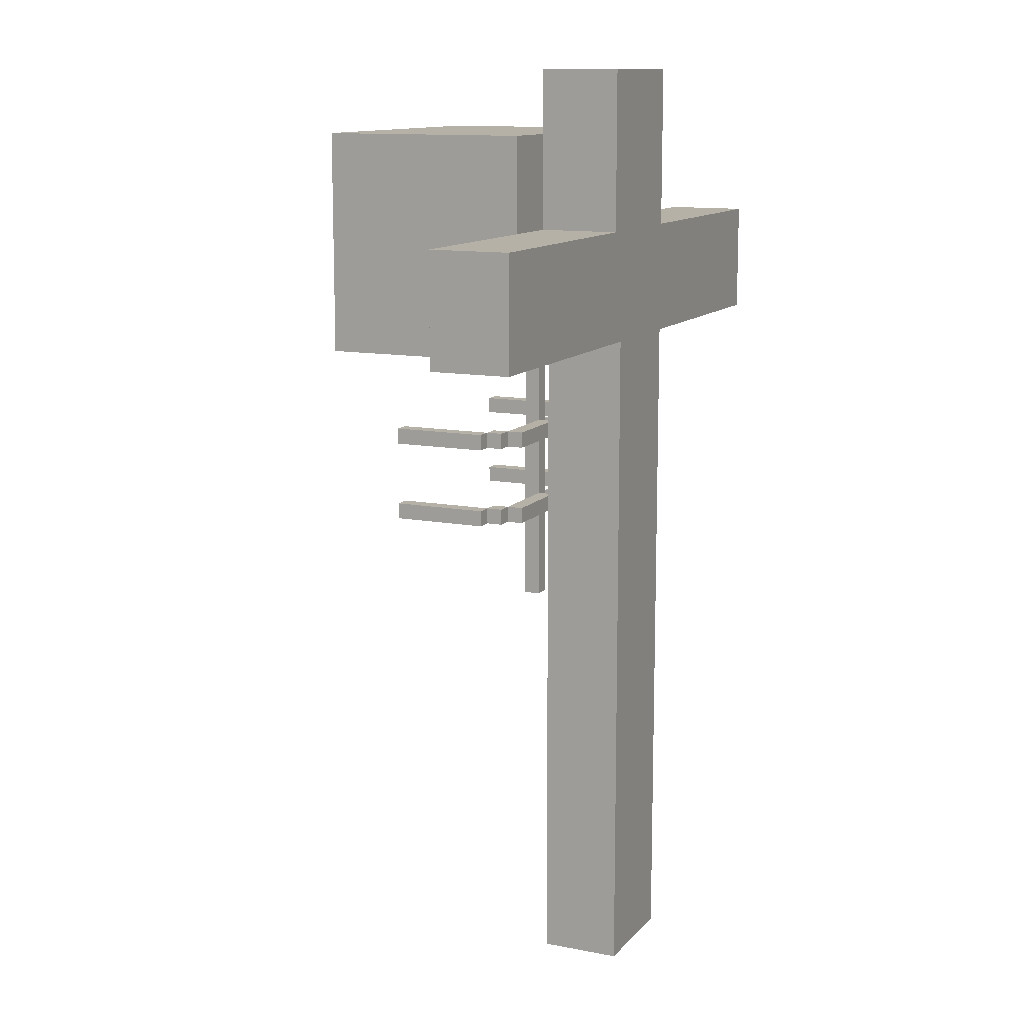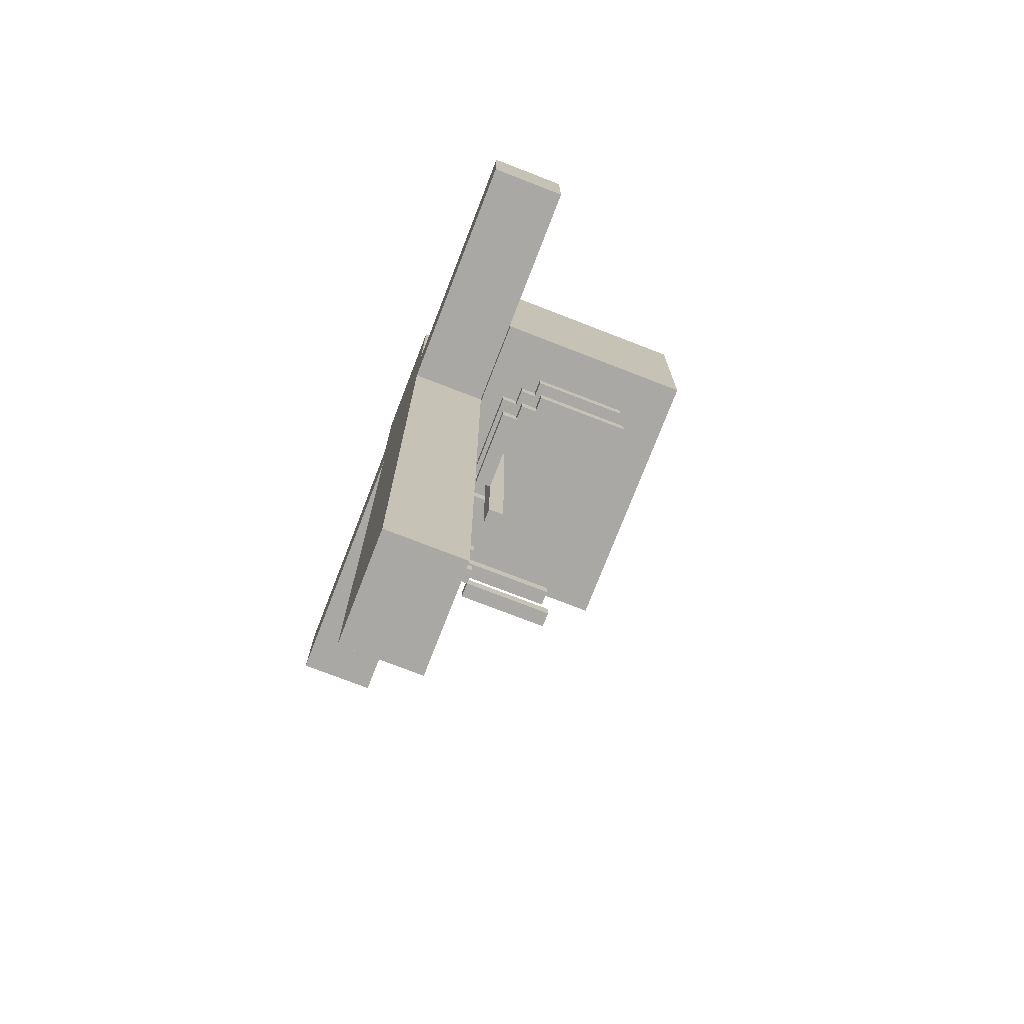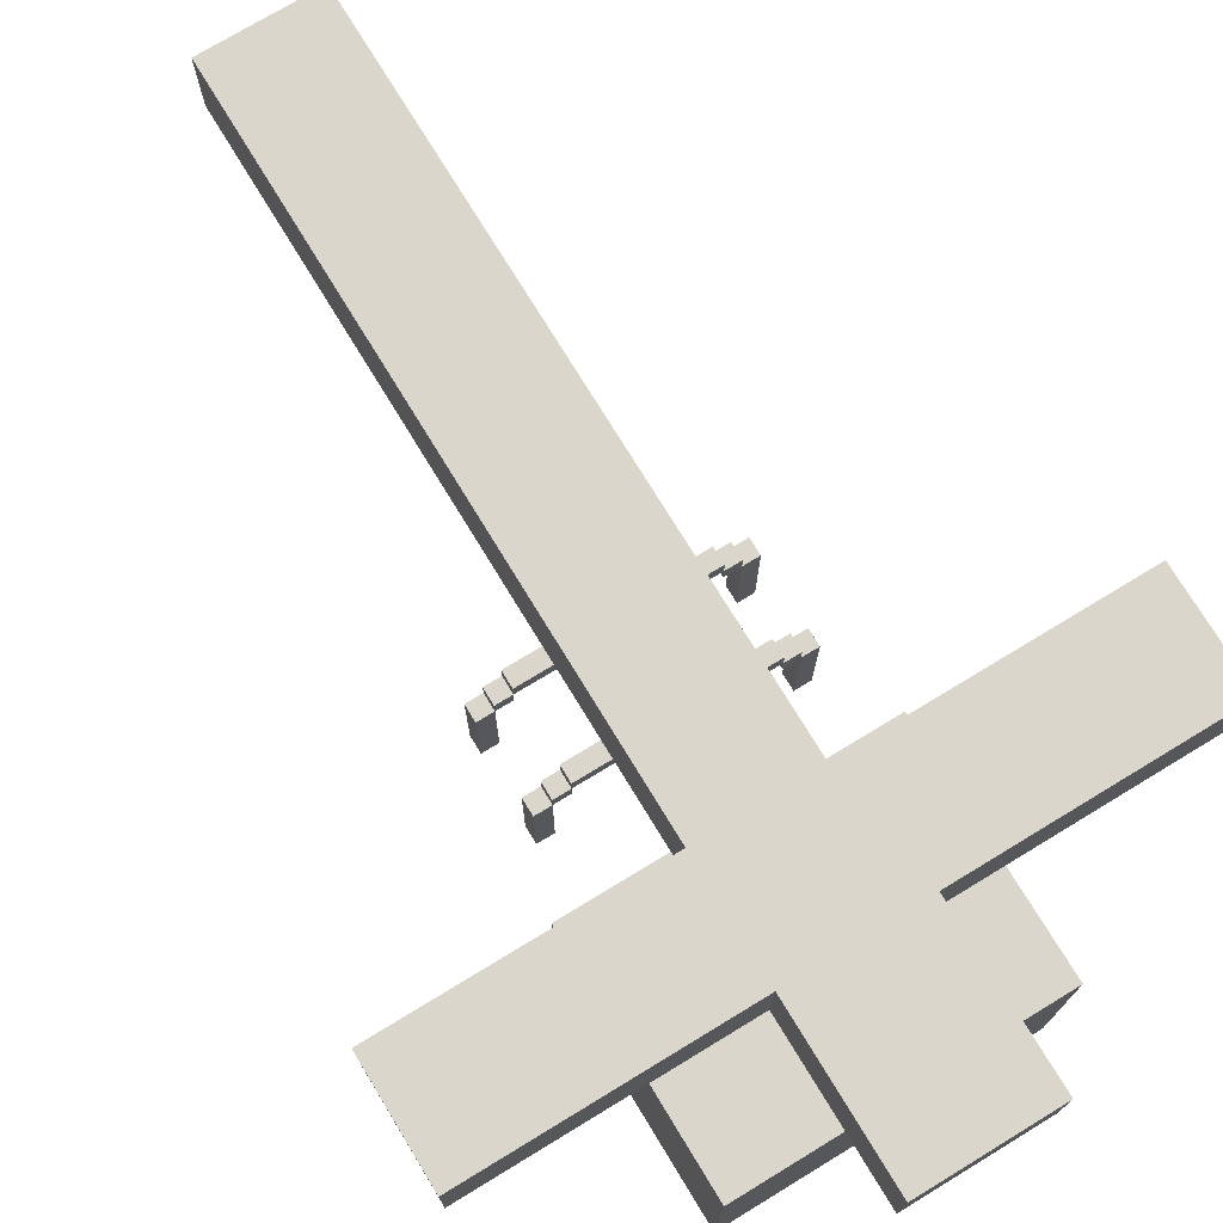
<metadata>
{"format":"obj","ext":"obj","renderer":"f3d","projection":"perspective","resolution":1024,"background":"white","views":[{"elev":12.1,"azim":-65.3,"up":"+Y"},{"elev":-75.0,"azim":68.8,"up":"+Y"},{"elev":74.1,"azim":148.7,"up":"+Z"}]}
</metadata>
<code>
o
v -2 4.2 2.1
v -2 4.2 1.6
v -2 4.9 2.1
v -2 4.9 1.6
v -0.8 4.1 1.6
v -0.8 4.1 0.4
v -0.8 4.1 0.3
v -0.8 4.2 1.6
v -0.8 4.4 0.4
v -0.8 4.4 0.3
v -0.8 4.9 1.6
v -0.8 5.5 1.6
v -0.8 5.5 0.3
v -0.7 3 1.3
v -0.7 3 0.7
v -0.7 3.1 1.3
v -0.7 3.1 0.7
v -0.7 3.5 1.3
v -0.7 3.5 0.7
v -0.7 3.6 1.3
v -0.7 3.6 0.7
v -0.6 3 1.4
v -0.6 3 1.3
v -0.6 3.1 1.4
v -0.6 3.1 1.3
v -0.6 3.5 1.4
v -0.6 3.5 1.3
v -0.6 3.6 1.4
v -0.6 3.6 1.3
v -0.5 3 1.5
v -0.5 3 1.4
v -0.5 3.1 1.5
v -0.5 3.1 1.4
v -0.5 3.5 1.5
v -0.5 3.5 1.4
v -0.5 3.6 1.5
v -0.5 3.6 1.4
v -0.4 4.9 2.1
v -0.4 4.9 1.6
v -0.4 5.5 1.6
v -0.4 5.9 2.1
v -0.4 5.9 1.6
v -0.3 0 2.1
v -0.3 0 1.6
v -0.3 4.1 1.6
v -0.3 4.2 2.1
v -0.3 4.2 1.6
v 2.384e-07 2.4 1.4
v 2.384e-07 2.4 1.3
v 2.384e-07 3 1.4
v 2.384e-07 3.1 1.4
v 2.384e-07 3.5 1.4
v 2.384e-07 3.6 1.4
v 2.384e-07 4.1 1.4
v 2.384e-07 4.1 1.3
v 0.1 3 1.5
v 0.1 3 1.4
v 0.1 3.1 1.5
v 0.1 3.1 1.4
v 0.1 3.5 1.5
v 0.1 3.5 1.4
v 0.1 3.6 1.5
v 0.1 3.6 1.4
v 0.6 3 1.4
v 0.6 3 1.3
v 0.6 3.1 1.4
v 0.6 3.1 1.3
v 0.6 3.5 1.4
v 0.6 3.5 1.3
v 0.6 3.6 1.4
v 0.6 3.6 1.3
v 0.7 3 1.3
v 0.7 3 0.7
v 0.7 3.1 1.3
v 0.7 3.1 0.7
v 0.7 3.5 1.3
v 0.7 3.5 0.7
v 0.7 3.6 1.3
v 0.7 3.6 0.7
v -0.6 3 1.3
v -0.6 3 0.7
v -0.6 3.1 1.3
v -0.6 3.1 0.7
v -0.6 3.5 1.3
v -0.6 3.5 0.7
v -0.6 3.6 1.3
v -0.6 3.6 0.7
v -0.5 3 1.4
v -0.5 3 1.3
v -0.5 3.1 1.4
v -0.5 3.1 1.3
v -0.5 3.5 1.4
v -0.5 3.5 1.3
v -0.5 3.6 1.4
v -0.5 3.6 1.3
v 2.384e-07 3 1.5
v 2.384e-07 3 1.4
v 2.384e-07 3.1 1.5
v 2.384e-07 3.1 1.4
v 2.384e-07 3.5 1.5
v 2.384e-07 3.5 1.4
v 2.384e-07 3.6 1.5
v 2.384e-07 3.6 1.4
v 0.1 2.4 1.4
v 0.1 2.4 1.3
v 0.1 3 1.4
v 0.1 3.1 1.4
v 0.1 3.5 1.4
v 0.1 3.6 1.4
v 0.1 4.1 1.4
v 0.1 4.1 1.3
v 0.4 0 2.1
v 0.4 0 1.6
v 0.4 4.1 1.6
v 0.4 4.2 2.1
v 0.4 4.2 1.6
v 0.4 4.9 2.1
v 0.4 4.9 1.6
v 0.4 5.5 1.6
v 0.4 5.9 2.1
v 0.4 5.9 1.6
v 0.6 3 1.5
v 0.6 3 1.4
v 0.6 3.1 1.5
v 0.6 3.1 1.4
v 0.6 3.5 1.5
v 0.6 3.5 1.4
v 0.6 3.6 1.5
v 0.6 3.6 1.4
v 0.7 3 1.4
v 0.7 3 1.3
v 0.7 3.1 1.4
v 0.7 3.1 1.3
v 0.7 3.5 1.4
v 0.7 3.5 1.3
v 0.7 3.6 1.4
v 0.7 3.6 1.3
v 0.8 3 1.3
v 0.8 3 0.7
v 0.8 3.1 1.3
v 0.8 3.1 0.7
v 0.8 3.5 1.3
v 0.8 3.5 0.7
v 0.8 3.6 1.3
v 0.8 3.6 0.7
v 1 4.1 1.6
v 1 4.1 0.4
v 1 4.1 0.3
v 1 4.2 1.6
v 1 4.5 0.4
v 1 4.5 0.3
v 1 4.9 1.6
v 1 5.5 1.6
v 1 5.5 0.3
v 2 4.2 2.1
v 2 4.2 1.6
v 2 4.9 2.1
v 2 4.9 1.6
v -2 4.2 2.1
v -2 4.9 2.1
v -0.4 4.9 2.1
v -0.4 5.9 2.1
v -0.3 0 2.1
v -0.3 4.2 2.1
v 0.4 0 2.1
v 0.4 4.2 2.1
v 0.4 4.9 2.1
v 0.4 5.9 2.1
v 2 4.2 2.1
v 2 4.9 2.1
v -0.8 4.1 1.6
v -0.8 4.2 1.6
v -0.8 4.9 1.6
v -0.8 5.5 1.6
v -0.4 4.9 1.6
v -0.4 5.5 1.6
v -0.3 4.1 1.6
v -0.3 4.2 1.6
v 0.4 4.1 1.6
v 0.4 4.2 1.6
v 0.4 4.9 1.6
v 0.4 5.5 1.6
v 1 4.1 1.6
v 1 4.2 1.6
v 1 4.9 1.6
v 1 5.5 1.6
v -0.5 3 1.5
v -0.5 3.1 1.5
v -0.5 3.5 1.5
v -0.5 3.6 1.5
v 2.384e-07 3 1.5
v 2.384e-07 3.1 1.5
v 2.384e-07 3.5 1.5
v 2.384e-07 3.6 1.5
v 0.1 3 1.5
v 0.1 3.1 1.5
v 0.1 3.5 1.5
v 0.1 3.6 1.5
v 0.6 3 1.5
v 0.6 3.1 1.5
v 0.6 3.5 1.5
v 0.6 3.6 1.5
v -0.6 3 1.4
v -0.6 3.1 1.4
v -0.6 3.5 1.4
v -0.6 3.6 1.4
v -0.5 3 1.4
v -0.5 3.1 1.4
v -0.5 3.5 1.4
v -0.5 3.6 1.4
v 2.384e-07 2.4 1.4
v 2.384e-07 3 1.4
v 2.384e-07 3.1 1.4
v 2.384e-07 3.5 1.4
v 2.384e-07 3.6 1.4
v 2.384e-07 4.1 1.4
v 0.1 2.4 1.4
v 0.1 3 1.4
v 0.1 3.1 1.4
v 0.1 3.5 1.4
v 0.1 3.6 1.4
v 0.1 4.1 1.4
v 0.6 3 1.4
v 0.6 3.1 1.4
v 0.6 3.5 1.4
v 0.6 3.6 1.4
v 0.7 3 1.4
v 0.7 3.1 1.4
v 0.7 3.5 1.4
v 0.7 3.6 1.4
v -0.7 3 1.3
v -0.7 3.1 1.3
v -0.7 3.5 1.3
v -0.7 3.6 1.3
v -0.6 3 1.3
v -0.6 3.1 1.3
v -0.6 3.5 1.3
v -0.6 3.6 1.3
v 0.7 3 1.3
v 0.7 3.1 1.3
v 0.7 3.5 1.3
v 0.7 3.6 1.3
v 0.8 3 1.3
v 0.8 3.1 1.3
v 0.8 3.5 1.3
v 0.8 3.6 1.3
v -2 4.2 1.6
v -2 4.9 1.6
v -0.8 4.2 1.6
v -0.8 4.9 1.6
v -0.4 5.5 1.6
v -0.4 5.9 1.6
v -0.3 0 1.6
v -0.3 4.1 1.6
v 0.4 0 1.6
v 0.4 4.1 1.6
v 0.4 5.5 1.6
v 0.4 5.9 1.6
v 1 4.2 1.6
v 1 4.9 1.6
v 2 4.2 1.6
v 2 4.9 1.6
v -0.5 3 1.4
v -0.5 3.1 1.4
v -0.5 3.5 1.4
v -0.5 3.6 1.4
v 2.384e-07 3 1.4
v 2.384e-07 3.1 1.4
v 2.384e-07 3.5 1.4
v 2.384e-07 3.6 1.4
v 0.1 3 1.4
v 0.1 3.1 1.4
v 0.1 3.5 1.4
v 0.1 3.6 1.4
v 0.6 3 1.4
v 0.6 3.1 1.4
v 0.6 3.5 1.4
v 0.6 3.6 1.4
v -0.6 3 1.3
v -0.6 3.1 1.3
v -0.6 3.5 1.3
v -0.6 3.6 1.3
v -0.5 3 1.3
v -0.5 3.1 1.3
v -0.5 3.5 1.3
v -0.5 3.6 1.3
v 2.384e-07 2.4 1.3
v 2.384e-07 4.1 1.3
v 0.1 2.4 1.3
v 0.1 4.1 1.3
v 0.6 3 1.3
v 0.6 3.1 1.3
v 0.6 3.5 1.3
v 0.6 3.6 1.3
v 0.7 3 1.3
v 0.7 3.1 1.3
v 0.7 3.5 1.3
v 0.7 3.6 1.3
v -0.7 3 0.7
v -0.7 3.1 0.7
v -0.7 3.5 0.7
v -0.7 3.6 0.7
v -0.6 3 0.7
v -0.6 3.1 0.7
v -0.6 3.5 0.7
v -0.6 3.6 0.7
v 0.7 3 0.7
v 0.7 3.1 0.7
v 0.7 3.5 0.7
v 0.7 3.6 0.7
v 0.8 3 0.7
v 0.8 3.1 0.7
v 0.8 3.5 0.7
v 0.8 3.6 0.7
v -0.8 4.1 0.3
v -0.8 4.4 0.3
v -0.8 5.5 0.3
v -0.7 4.1 0.3
v -0.7 4.3 0.3
v -0.7 4.4 0.3
v -0.7 4.7 0.3
v -0.6 4.3 0.3
v -0.6 4.4 0.3
v -0.6 4.6 0.3
v -0.6 4.7 0.3
v -0.6 4.9 0.3
v -0.6 5.2 0.3
v -0.5 4.1 0.3
v -0.5 4.4 0.3
v -0.5 4.5 0.3
v -0.5 4.6 0.3
v -0.5 4.8 0.3
v -0.4 4.1 0.3
v -0.4 4.2 0.3
v -0.4 4.5 0.3
v -0.4 4.8 0.3
v -0.4 4.9 0.3
v -0.3 4.5 0.3
v -0.3 4.6 0.3
v -0.2 4.8 0.3
v -0.2 5.2 0.3
v 0.3 4.8 0.3
v 0.3 5.2 0.3
v 0.4 4.5 0.3
v 0.4 4.6 0.3
v 0.5 4.1 0.3
v 0.5 4.2 0.3
v 0.5 4.5 0.3
v 0.6 4.1 0.3
v 0.6 4.4 0.3
v 0.6 4.5 0.3
v 0.6 4.6 0.3
v 0.6 4.8 0.3
v 0.6 4.9 0.3
v 0.7 4.4 0.3
v 0.7 4.5 0.3
v 0.7 4.6 0.3
v 0.7 4.7 0.3
v 0.7 4.9 0.3
v 0.7 5.2 0.3
v 0.8 4.1 0.3
v 0.8 4.5 0.3
v 0.8 4.7 0.3
v 1 4.1 0.3
v 1 4.5 0.3
v 1 5.5 0.3
v -0.3 0 2.1
v 0.4 0 2.1
v -0.3 0 1.6
v 0.4 0 1.6
v 2.384e-07 2.4 1.4
v 0.1 2.4 1.4
v 2.384e-07 2.4 1.3
v 0.1 2.4 1.3
v -0.5 3 1.5
v 2.384e-07 3 1.5
v 0.1 3 1.5
v 0.6 3 1.5
v -0.6 3 1.4
v -0.5 3 1.4
v 2.384e-07 3 1.4
v 0.1 3 1.4
v 0.6 3 1.4
v 0.7 3 1.4
v -0.7 3 1.3
v -0.6 3 1.3
v -0.5 3 1.3
v 0.6 3 1.3
v 0.7 3 1.3
v 0.8 3 1.3
v -0.7 3 0.7
v -0.6 3 0.7
v 0.7 3 0.7
v 0.8 3 0.7
v -0.5 3.5 1.5
v 2.384e-07 3.5 1.5
v 0.1 3.5 1.5
v 0.6 3.5 1.5
v -0.6 3.5 1.4
v -0.5 3.5 1.4
v 2.384e-07 3.5 1.4
v 0.1 3.5 1.4
v 0.6 3.5 1.4
v 0.7 3.5 1.4
v -0.7 3.5 1.3
v -0.6 3.5 1.3
v -0.5 3.5 1.3
v 0.6 3.5 1.3
v 0.7 3.5 1.3
v 0.8 3.5 1.3
v -0.7 3.5 0.7
v -0.6 3.5 0.7
v 0.7 3.5 0.7
v 0.8 3.5 0.7
v -0.8 4.1 1.6
v -0.3 4.1 1.6
v 0.4 4.1 1.6
v 1 4.1 1.6
v 2.384e-07 4.1 1.4
v 0.1 4.1 1.4
v 2.384e-07 4.1 1.3
v 0.1 4.1 1.3
v -0.8 4.1 0.4
v -0.7 4.1 0.4
v -0.5 4.1 0.4
v -0.4 4.1 0.4
v 0.5 4.1 0.4
v 0.6 4.1 0.4
v 0.8 4.1 0.4
v 1 4.1 0.4
v -0.8 4.1 0.3
v -0.7 4.1 0.3
v -0.5 4.1 0.3
v -0.4 4.1 0.3
v 0.5 4.1 0.3
v 0.6 4.1 0.3
v 0.8 4.1 0.3
v 1 4.1 0.3
v -2 4.2 2.1
v -0.3 4.2 2.1
v 0.4 4.2 2.1
v 2 4.2 2.1
v -2 4.2 1.6
v -0.8 4.2 1.6
v -0.3 4.2 1.6
v 0.4 4.2 1.6
v 1 4.2 1.6
v 2 4.2 1.6
v -0.5 3.1 1.5
v 2.384e-07 3.1 1.5
v 0.1 3.1 1.5
v 0.6 3.1 1.5
v -0.6 3.1 1.4
v -0.5 3.1 1.4
v 2.384e-07 3.1 1.4
v 0.1 3.1 1.4
v 0.6 3.1 1.4
v 0.7 3.1 1.4
v -0.7 3.1 1.3
v -0.6 3.1 1.3
v -0.5 3.1 1.3
v 0.6 3.1 1.3
v 0.7 3.1 1.3
v 0.8 3.1 1.3
v -0.7 3.1 0.7
v -0.6 3.1 0.7
v 0.7 3.1 0.7
v 0.8 3.1 0.7
v -0.5 3.6 1.5
v 2.384e-07 3.6 1.5
v 0.1 3.6 1.5
v 0.6 3.6 1.5
v -0.6 3.6 1.4
v -0.5 3.6 1.4
v 2.384e-07 3.6 1.4
v 0.1 3.6 1.4
v 0.6 3.6 1.4
v 0.7 3.6 1.4
v -0.7 3.6 1.3
v -0.6 3.6 1.3
v -0.5 3.6 1.3
v 0.6 3.6 1.3
v 0.7 3.6 1.3
v 0.8 3.6 1.3
v -0.7 3.6 0.7
v -0.6 3.6 0.7
v 0.7 3.6 0.7
v 0.8 3.6 0.7
v -2 4.9 2.1
v -0.4 4.9 2.1
v 0.4 4.9 2.1
v 2 4.9 2.1
v -2 4.9 1.6
v -0.8 4.9 1.6
v -0.4 4.9 1.6
v 0.4 4.9 1.6
v 1 4.9 1.6
v 2 4.9 1.6
v -0.8 5.5 1.6
v -0.4 5.5 1.6
v 0.4 5.5 1.6
v 1 5.5 1.6
v -0.8 5.5 0.3
v 1 5.5 0.3
v -0.4 5.9 2.1
v 0.4 5.9 2.1
v -0.4 5.9 1.6
v 0.4 5.9 1.6
f 3 2 1
f 4 2 3
f 8 6 5
f 9 7 6
f 9 6 8
f 10 7 9
f 11 9 8
f 11 10 9
f 12 10 11
f 13 10 12
f 16 15 14
f 17 15 16
f 20 19 18
f 21 19 20
f 24 23 22
f 25 23 24
f 28 27 26
f 29 27 28
f 32 31 30
f 33 31 32
f 36 35 34
f 37 35 36
f 40 39 38
f 41 40 38
f 42 40 41
f 45 44 43
f 46 45 43
f 47 45 46
f 50 49 48
f 51 49 50
f 52 49 51
f 53 49 52
f 54 49 53
f 55 49 54
f 58 57 56
f 59 57 58
f 62 61 60
f 63 61 62
f 66 65 64
f 67 65 66
f 70 69 68
f 71 69 70
f 74 73 72
f 75 73 74
f 78 77 76
f 79 77 78
f 80 81 82
f 82 81 83
f 84 85 86
f 86 85 87
f 88 89 90
f 90 89 91
f 92 93 94
f 94 93 95
f 96 97 98
f 98 97 99
f 100 101 102
f 102 101 103
f 104 105 106
f 106 105 107
f 107 105 108
f 108 105 109
f 109 105 110
f 110 105 111
f 112 113 114
f 112 114 115
f 115 114 116
f 117 118 119
f 117 119 120
f 120 119 121
f 122 123 124
f 124 123 125
f 126 127 128
f 128 127 129
f 130 131 132
f 132 131 133
f 134 135 136
f 136 135 137
f 138 139 140
f 140 139 141
f 142 143 144
f 144 143 145
f 146 147 149
f 147 148 150
f 149 147 150
f 150 148 151
f 149 150 152
f 150 151 152
f 152 151 153
f 153 151 154
f 155 156 157
f 157 156 158
f 161 160 159
f 164 161 159
f 164 162 161
f 165 164 163
f 166 162 164
f 166 164 165
f 167 162 166
f 168 162 167
f 169 167 166
f 170 167 169
f 175 174 173
f 176 174 175
f 177 172 171
f 178 172 177
f 183 180 179
f 184 180 183
f 185 182 181
f 186 182 185
f 191 188 187
f 192 188 191
f 193 190 189
f 194 190 193
f 199 196 195
f 200 196 199
f 201 198 197
f 202 198 201
f 207 204 203
f 208 204 207
f 209 206 205
f 210 206 209
f 217 215 214
f 217 216 215
f 217 214 213
f 217 213 212
f 217 212 211
f 218 216 217
f 219 216 218
f 220 216 219
f 221 216 220
f 222 216 221
f 227 224 223
f 228 224 227
f 229 226 225
f 230 226 229
f 235 232 231
f 236 232 235
f 237 234 233
f 238 234 237
f 243 240 239
f 244 240 243
f 245 242 241
f 246 242 245
f 247 248 249
f 249 248 250
f 253 254 255
f 255 254 256
f 251 252 257
f 257 252 258
f 259 260 261
f 261 260 262
f 263 264 267
f 267 264 268
f 265 266 269
f 269 266 270
f 271 272 275
f 275 272 276
f 273 274 277
f 277 274 278
f 279 280 283
f 283 280 284
f 281 282 285
f 285 282 286
f 287 288 289
f 289 288 290
f 291 292 295
f 295 292 296
f 293 294 297
f 297 294 298
f 299 300 303
f 303 300 304
f 301 302 305
f 305 302 306
f 307 308 311
f 311 308 312
f 309 310 313
f 313 310 314
f 315 316 318
f 318 316 319
f 316 317 320
f 319 316 320
f 320 317 321
f 318 319 322
f 319 320 322
f 320 321 322
f 322 321 323
f 323 321 324
f 321 317 325
f 324 321 325
f 325 317 326
f 326 317 327
f 318 322 328
f 322 323 328
f 323 324 329
f 328 323 329
f 329 324 330
f 324 325 331
f 330 324 331
f 325 326 331
f 331 326 332
f 329 330 333
f 328 329 333
f 333 330 334
f 330 331 335
f 334 330 335
f 332 326 336
f 331 332 336
f 326 327 337
f 336 326 337
f 335 331 338
f 334 335 338
f 331 336 339
f 338 331 339
f 336 337 340
f 339 336 340
f 338 339 340
f 327 317 341
f 340 337 341
f 337 327 341
f 338 340 342
f 340 341 342
f 341 317 343
f 342 341 343
f 338 342 344
f 334 338 344
f 344 342 345
f 333 334 346
f 334 344 347
f 346 334 347
f 344 345 347
f 347 345 348
f 346 347 349
f 347 348 349
f 349 348 350
f 348 345 351
f 350 348 351
f 345 342 352
f 351 345 352
f 342 343 353
f 352 342 353
f 353 343 354
f 351 352 355
f 350 351 355
f 349 350 355
f 355 352 356
f 353 354 357
f 356 352 357
f 352 353 357
f 357 354 358
f 354 343 359
f 358 354 359
f 343 317 360
f 359 343 360
f 355 356 361
f 349 355 361
f 357 358 362
f 361 356 362
f 356 357 362
f 358 359 363
f 362 358 363
f 359 360 363
f 361 362 364
f 362 363 365
f 364 362 365
f 363 360 366
f 365 363 366
f 360 317 366
f 369 368 367
f 370 368 369
f 373 372 371
f 374 372 373
f 380 376 375
f 381 376 380
f 382 378 377
f 383 378 382
f 386 380 379
f 387 380 386
f 388 384 383
f 389 384 388
f 391 386 385
f 392 386 391
f 393 390 389
f 394 390 393
f 400 396 395
f 401 396 400
f 402 398 397
f 403 398 402
f 406 400 399
f 407 400 406
f 408 404 403
f 409 404 408
f 411 406 405
f 412 406 411
f 413 410 409
f 414 410 413
f 419 416 415
f 419 418 417
f 419 417 416
f 420 418 419
f 421 419 415
f 422 418 420
f 423 421 415
f 423 422 421
f 424 422 423
f 425 422 424
f 426 422 425
f 427 418 422
f 427 422 426
f 428 418 427
f 429 418 428
f 430 418 429
f 431 424 423
f 432 425 424
f 432 424 431
f 433 426 425
f 433 425 432
f 434 427 426
f 434 426 433
f 435 428 427
f 435 427 434
f 436 429 428
f 436 428 435
f 437 430 429
f 437 429 436
f 438 430 437
f 443 440 439
f 444 440 443
f 445 440 444
f 446 442 441
f 447 442 446
f 448 442 447
f 449 450 454
f 454 450 455
f 451 452 456
f 456 452 457
f 453 454 460
f 460 454 461
f 457 458 462
f 462 458 463
f 459 460 465
f 465 460 466
f 463 464 467
f 467 464 468
f 469 470 474
f 474 470 475
f 471 472 476
f 476 472 477
f 473 474 480
f 480 474 481
f 477 478 482
f 482 478 483
f 479 480 485
f 485 480 486
f 483 484 487
f 487 484 488
f 489 490 493
f 493 490 494
f 494 490 495
f 491 492 496
f 496 492 497
f 497 492 498
f 499 500 503
f 501 502 503
f 500 501 503
f 503 502 504
f 505 506 507
f 507 506 508

</code>
